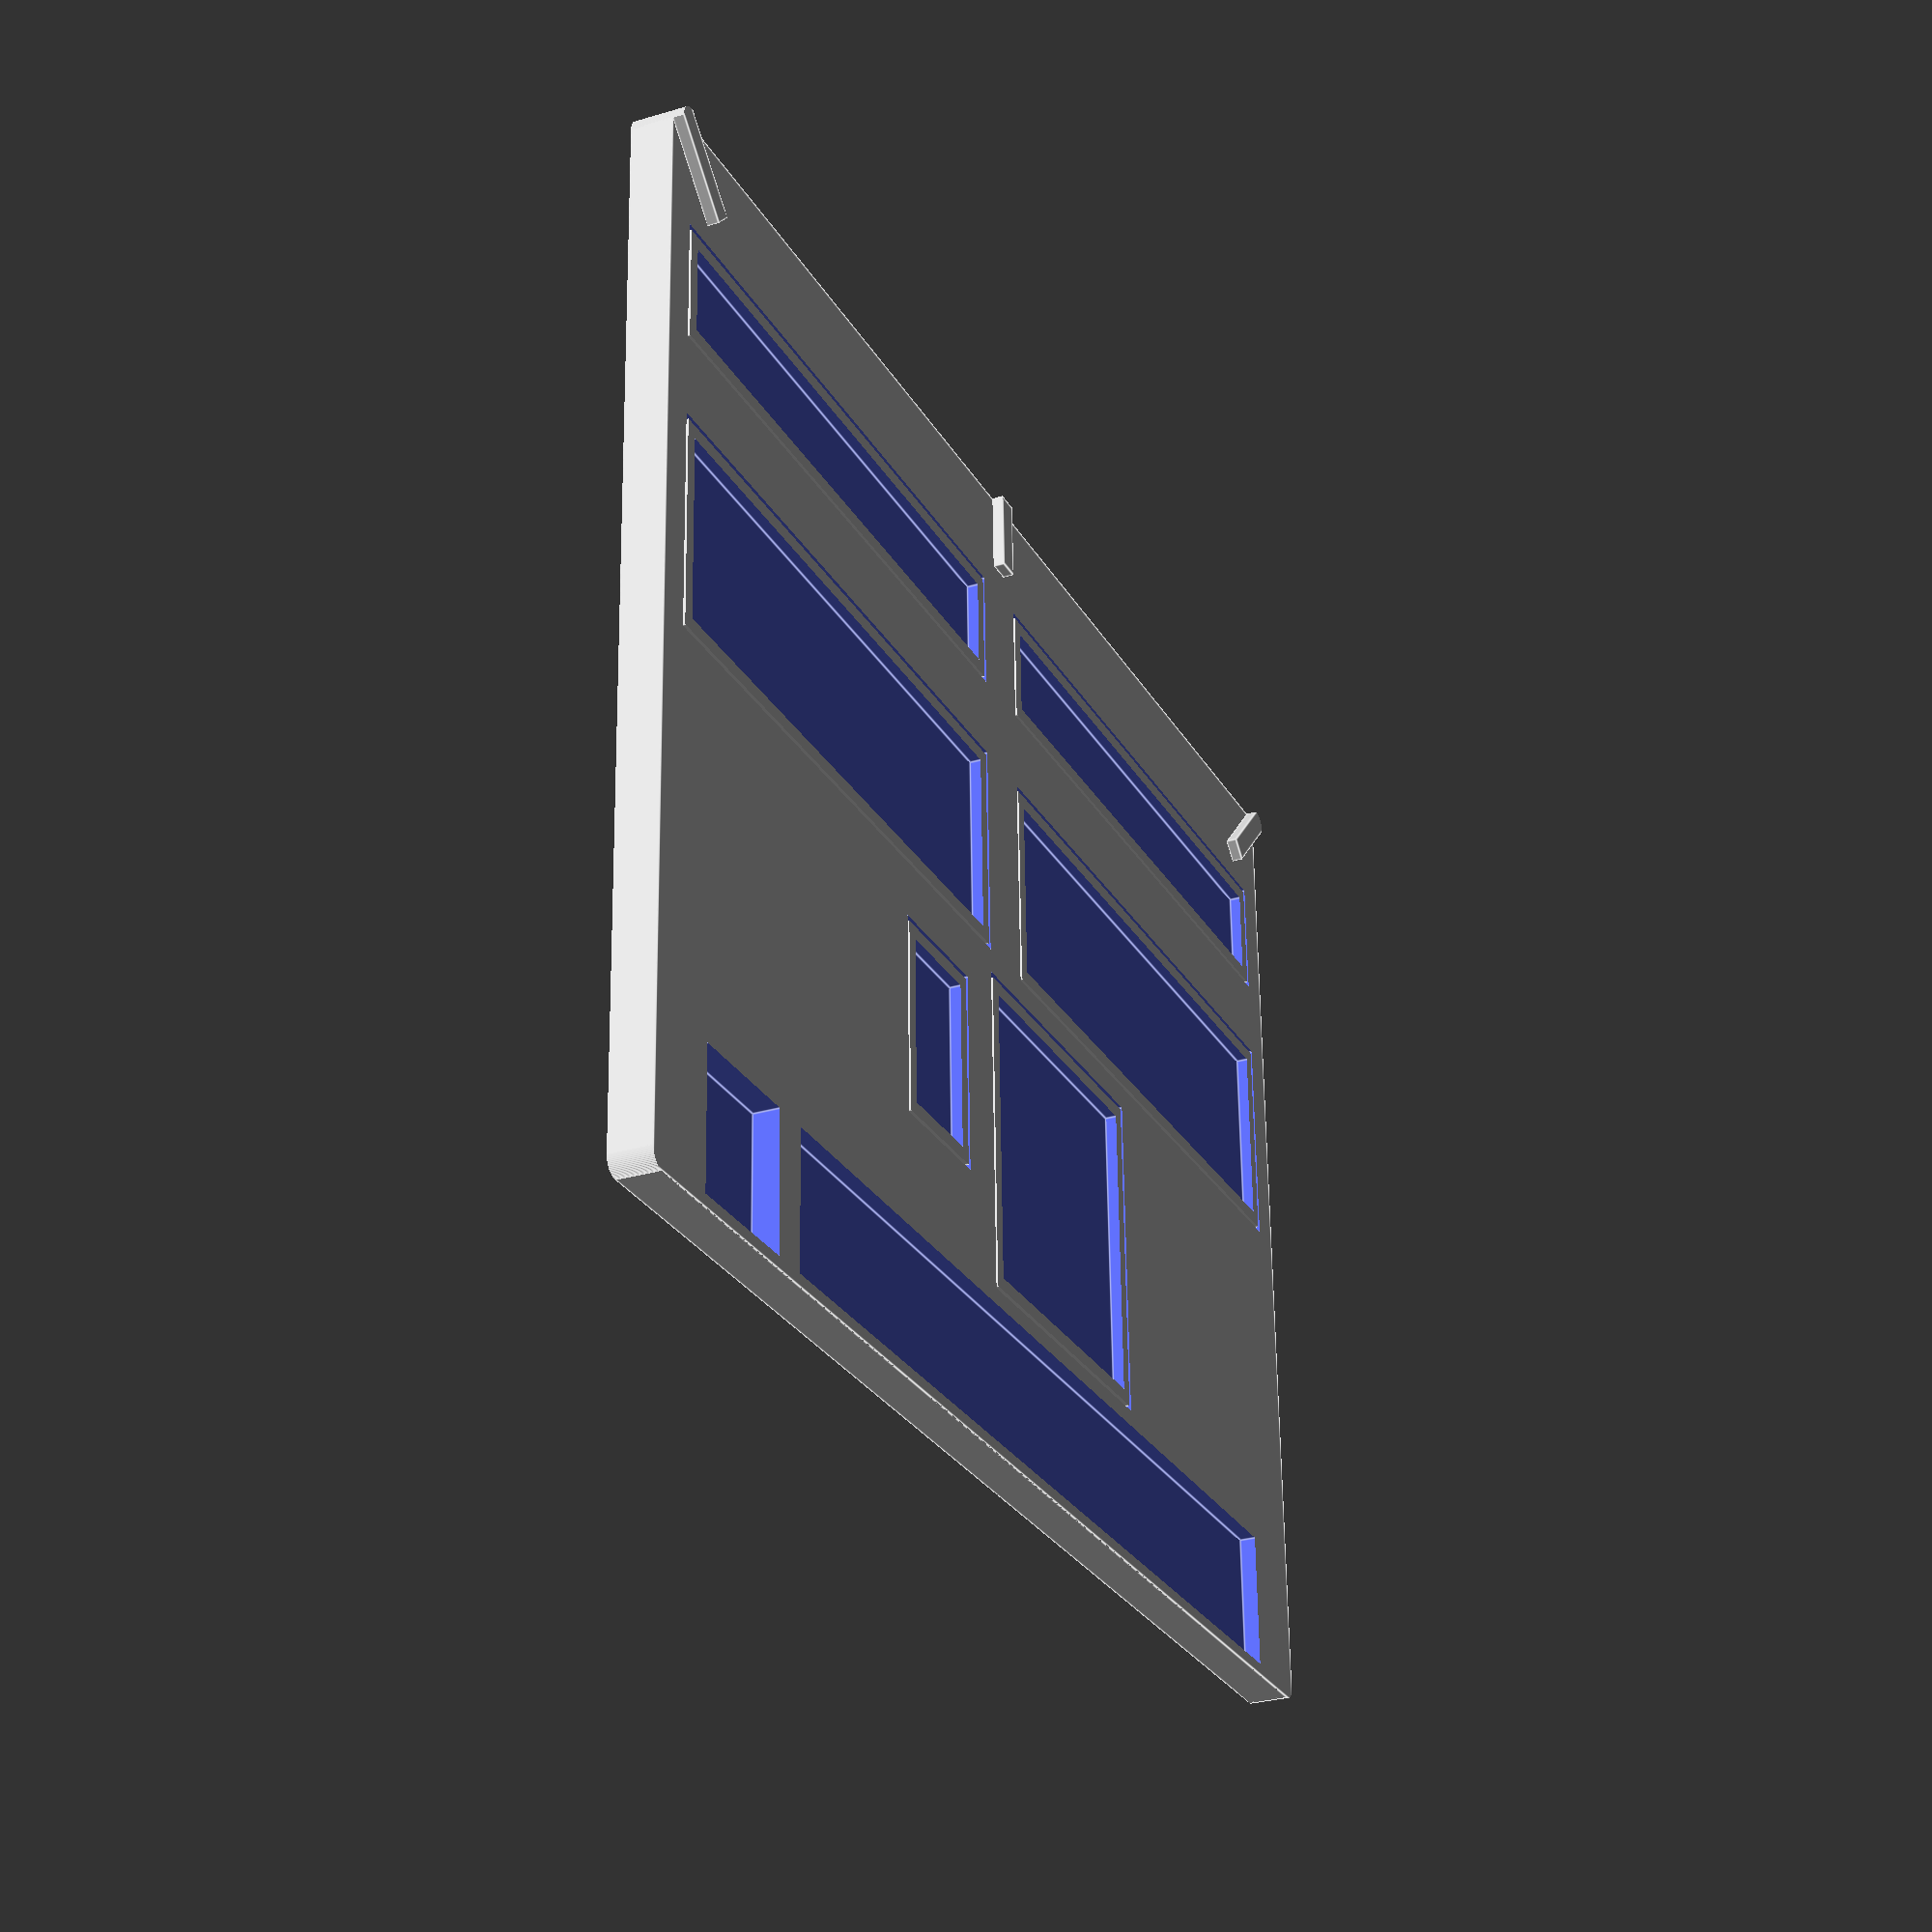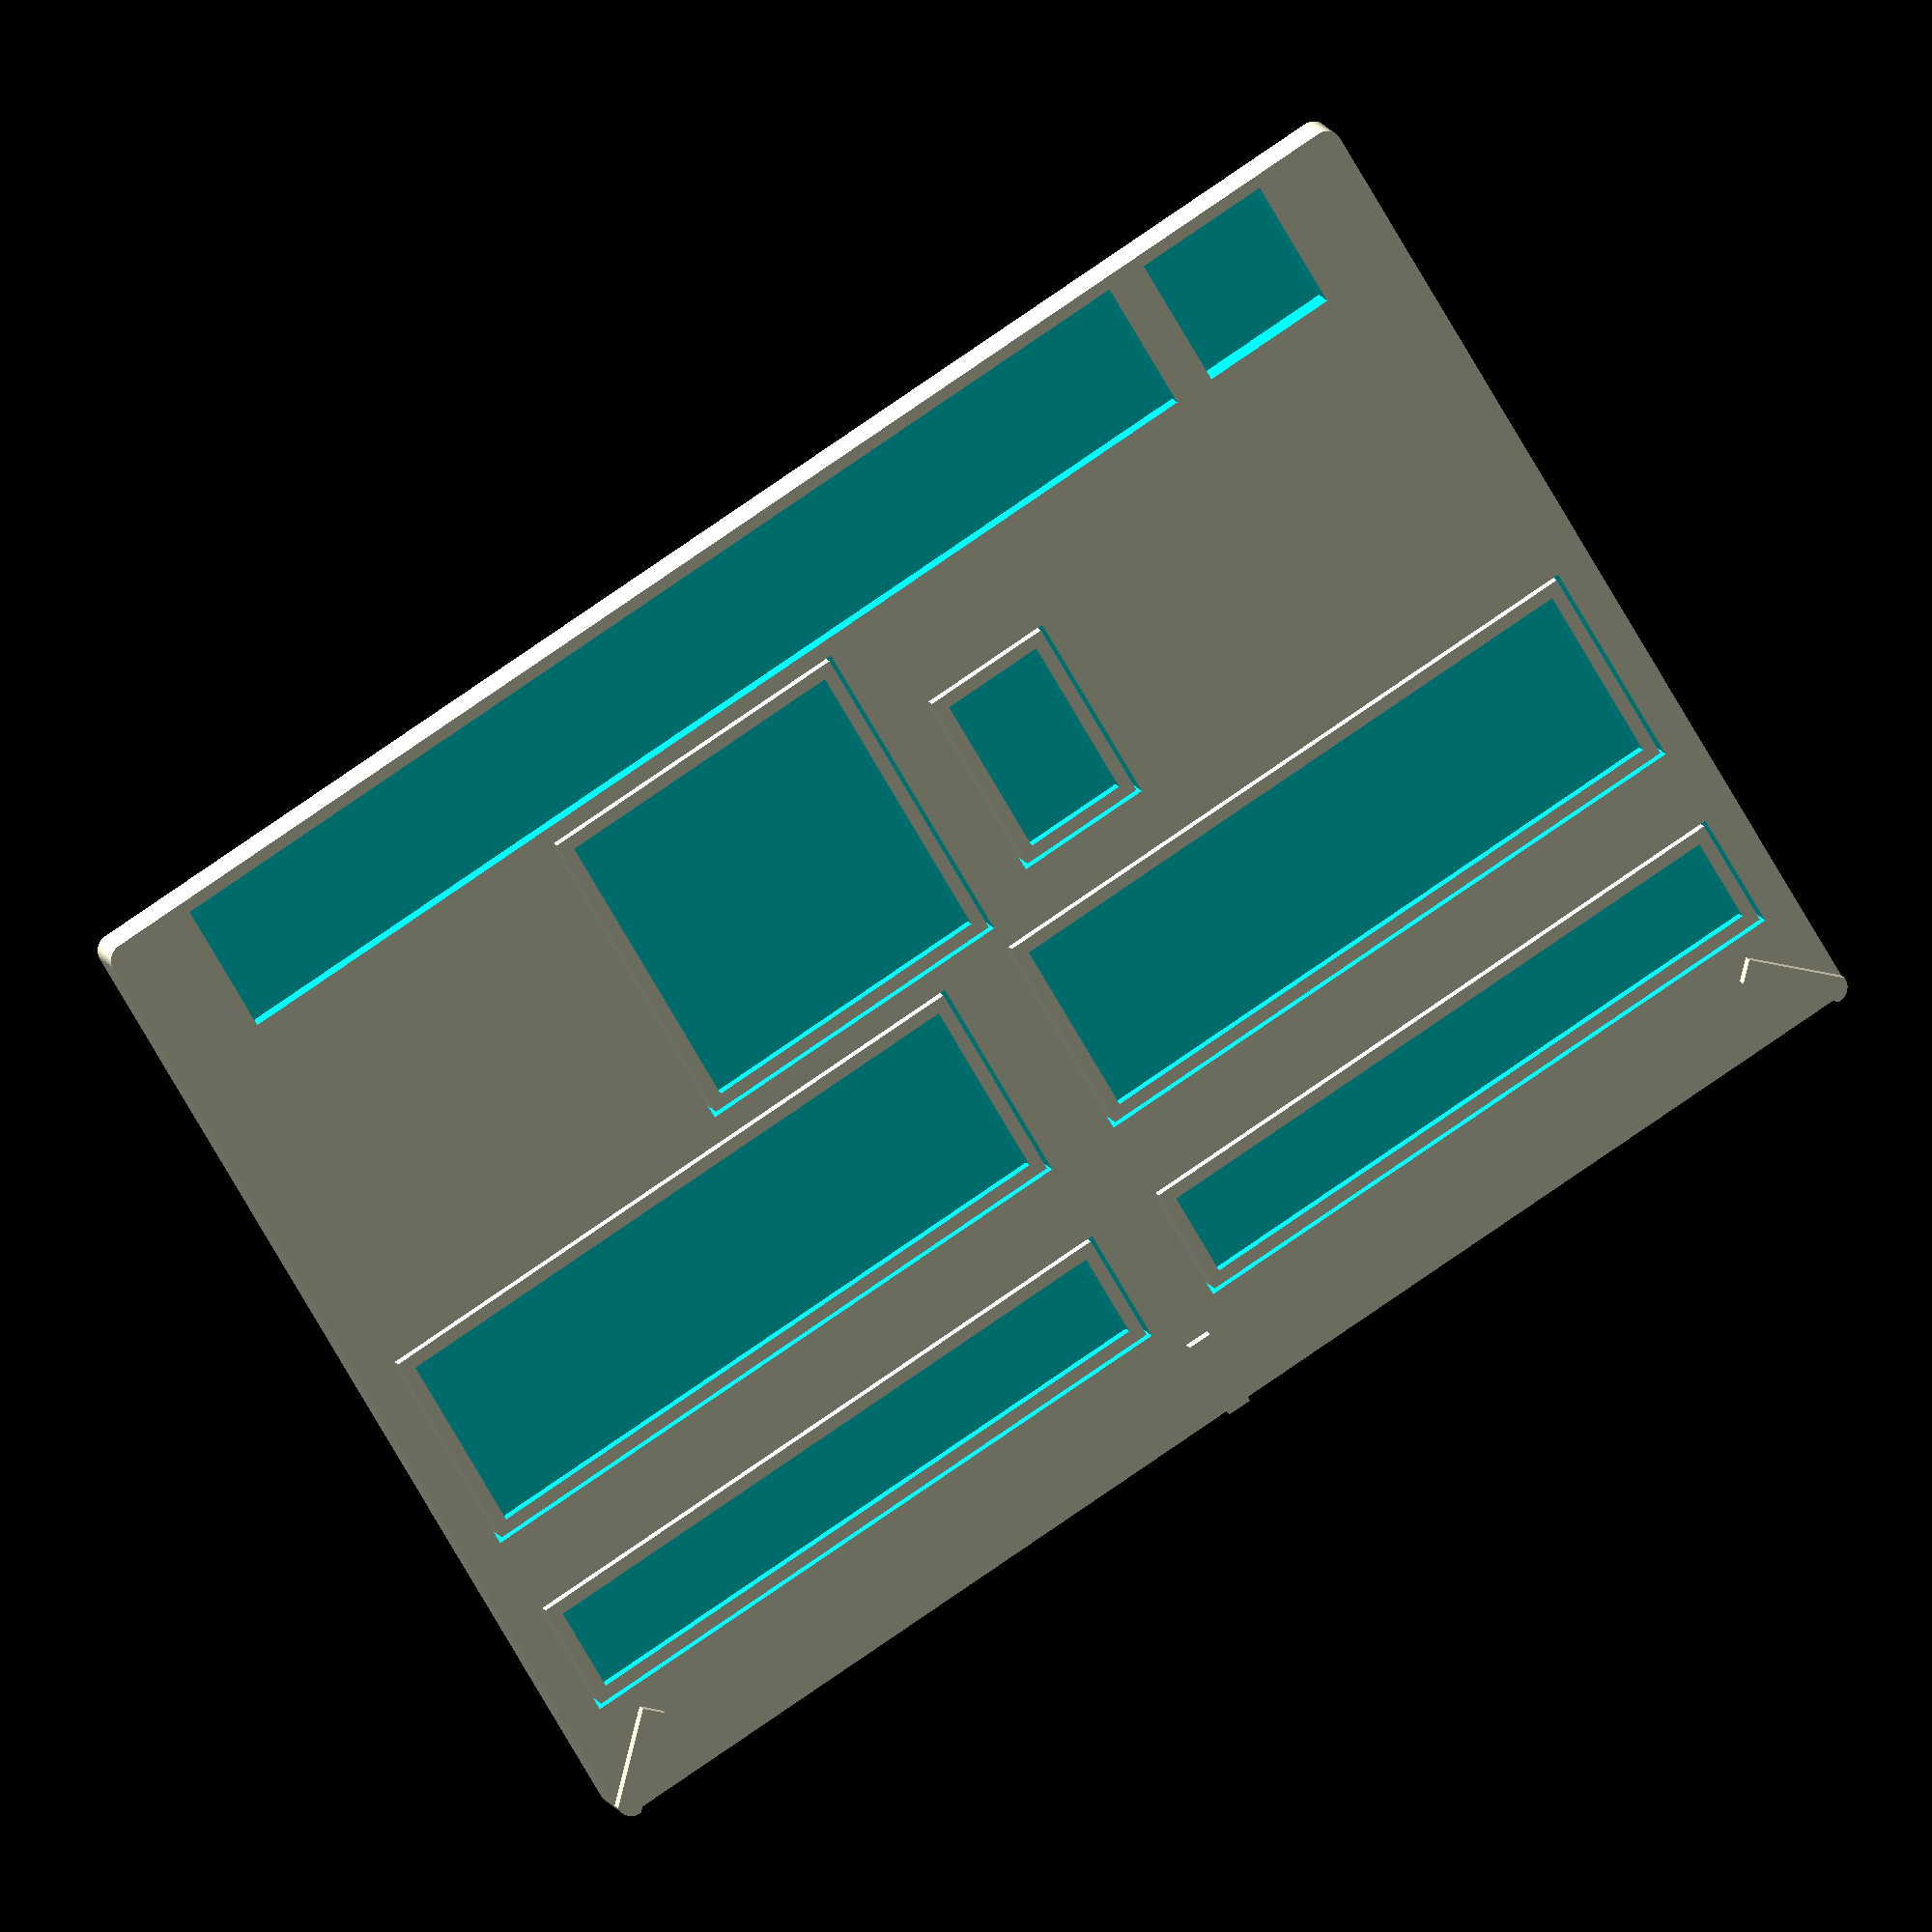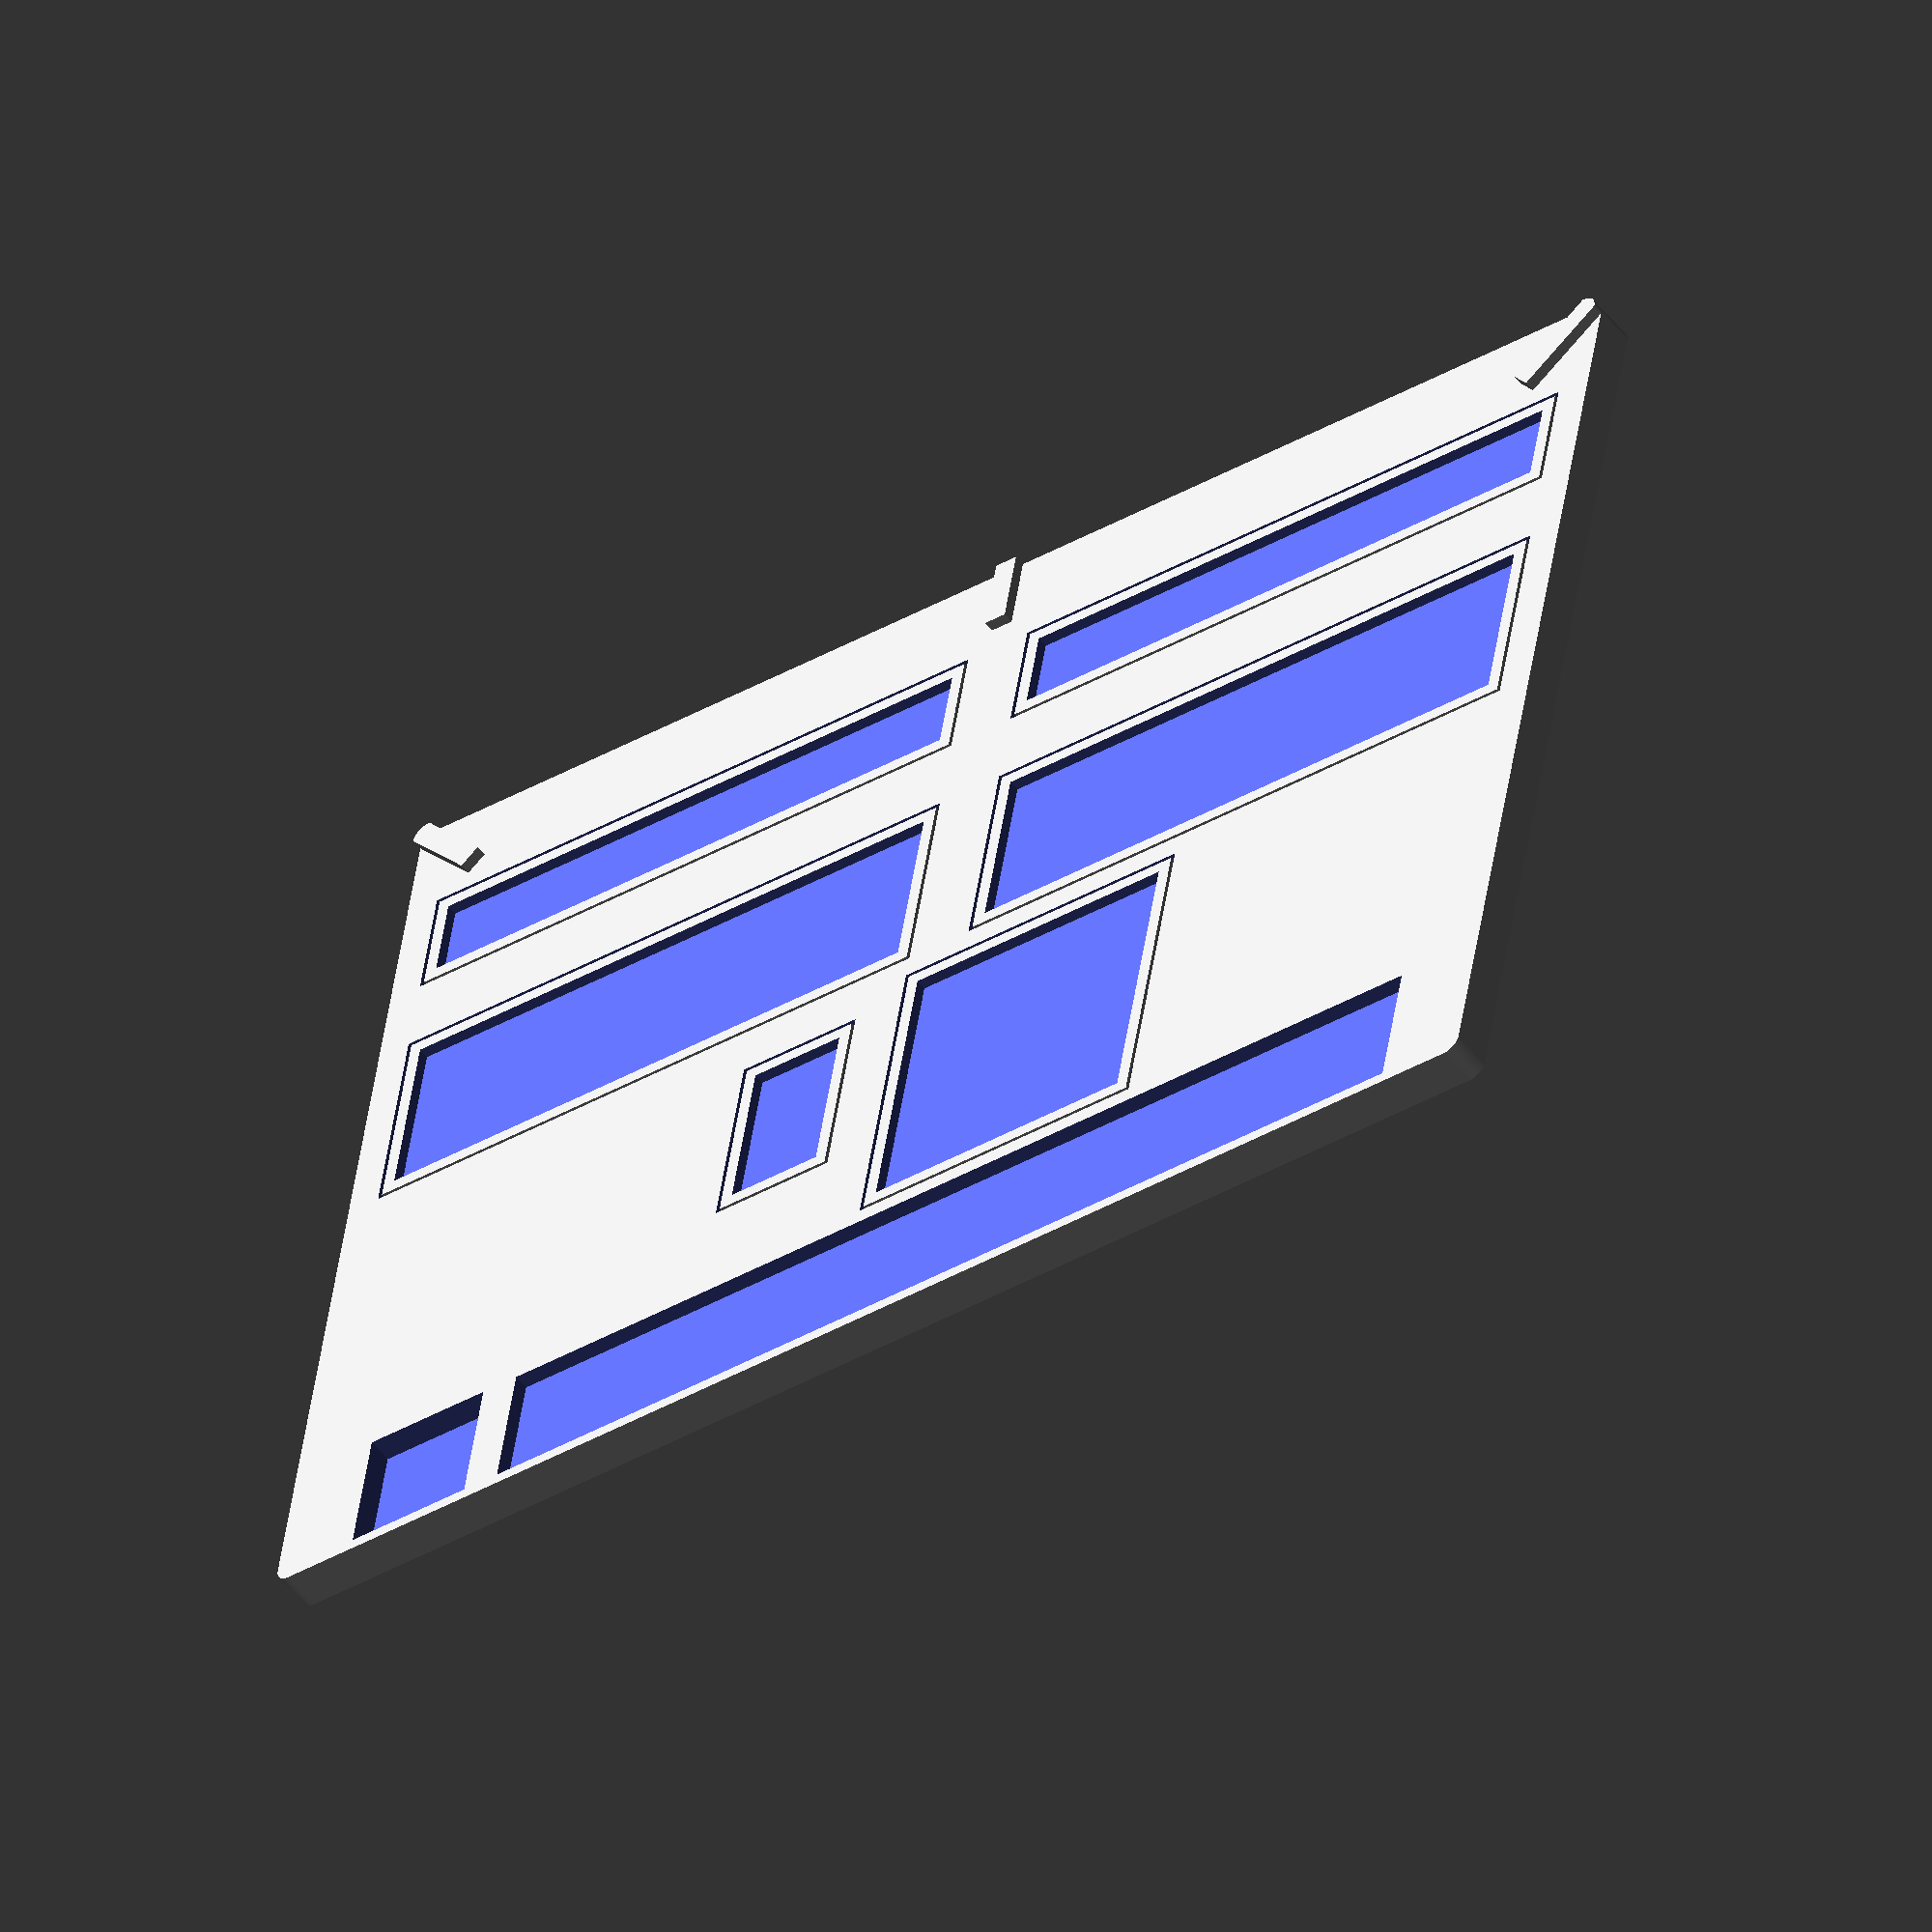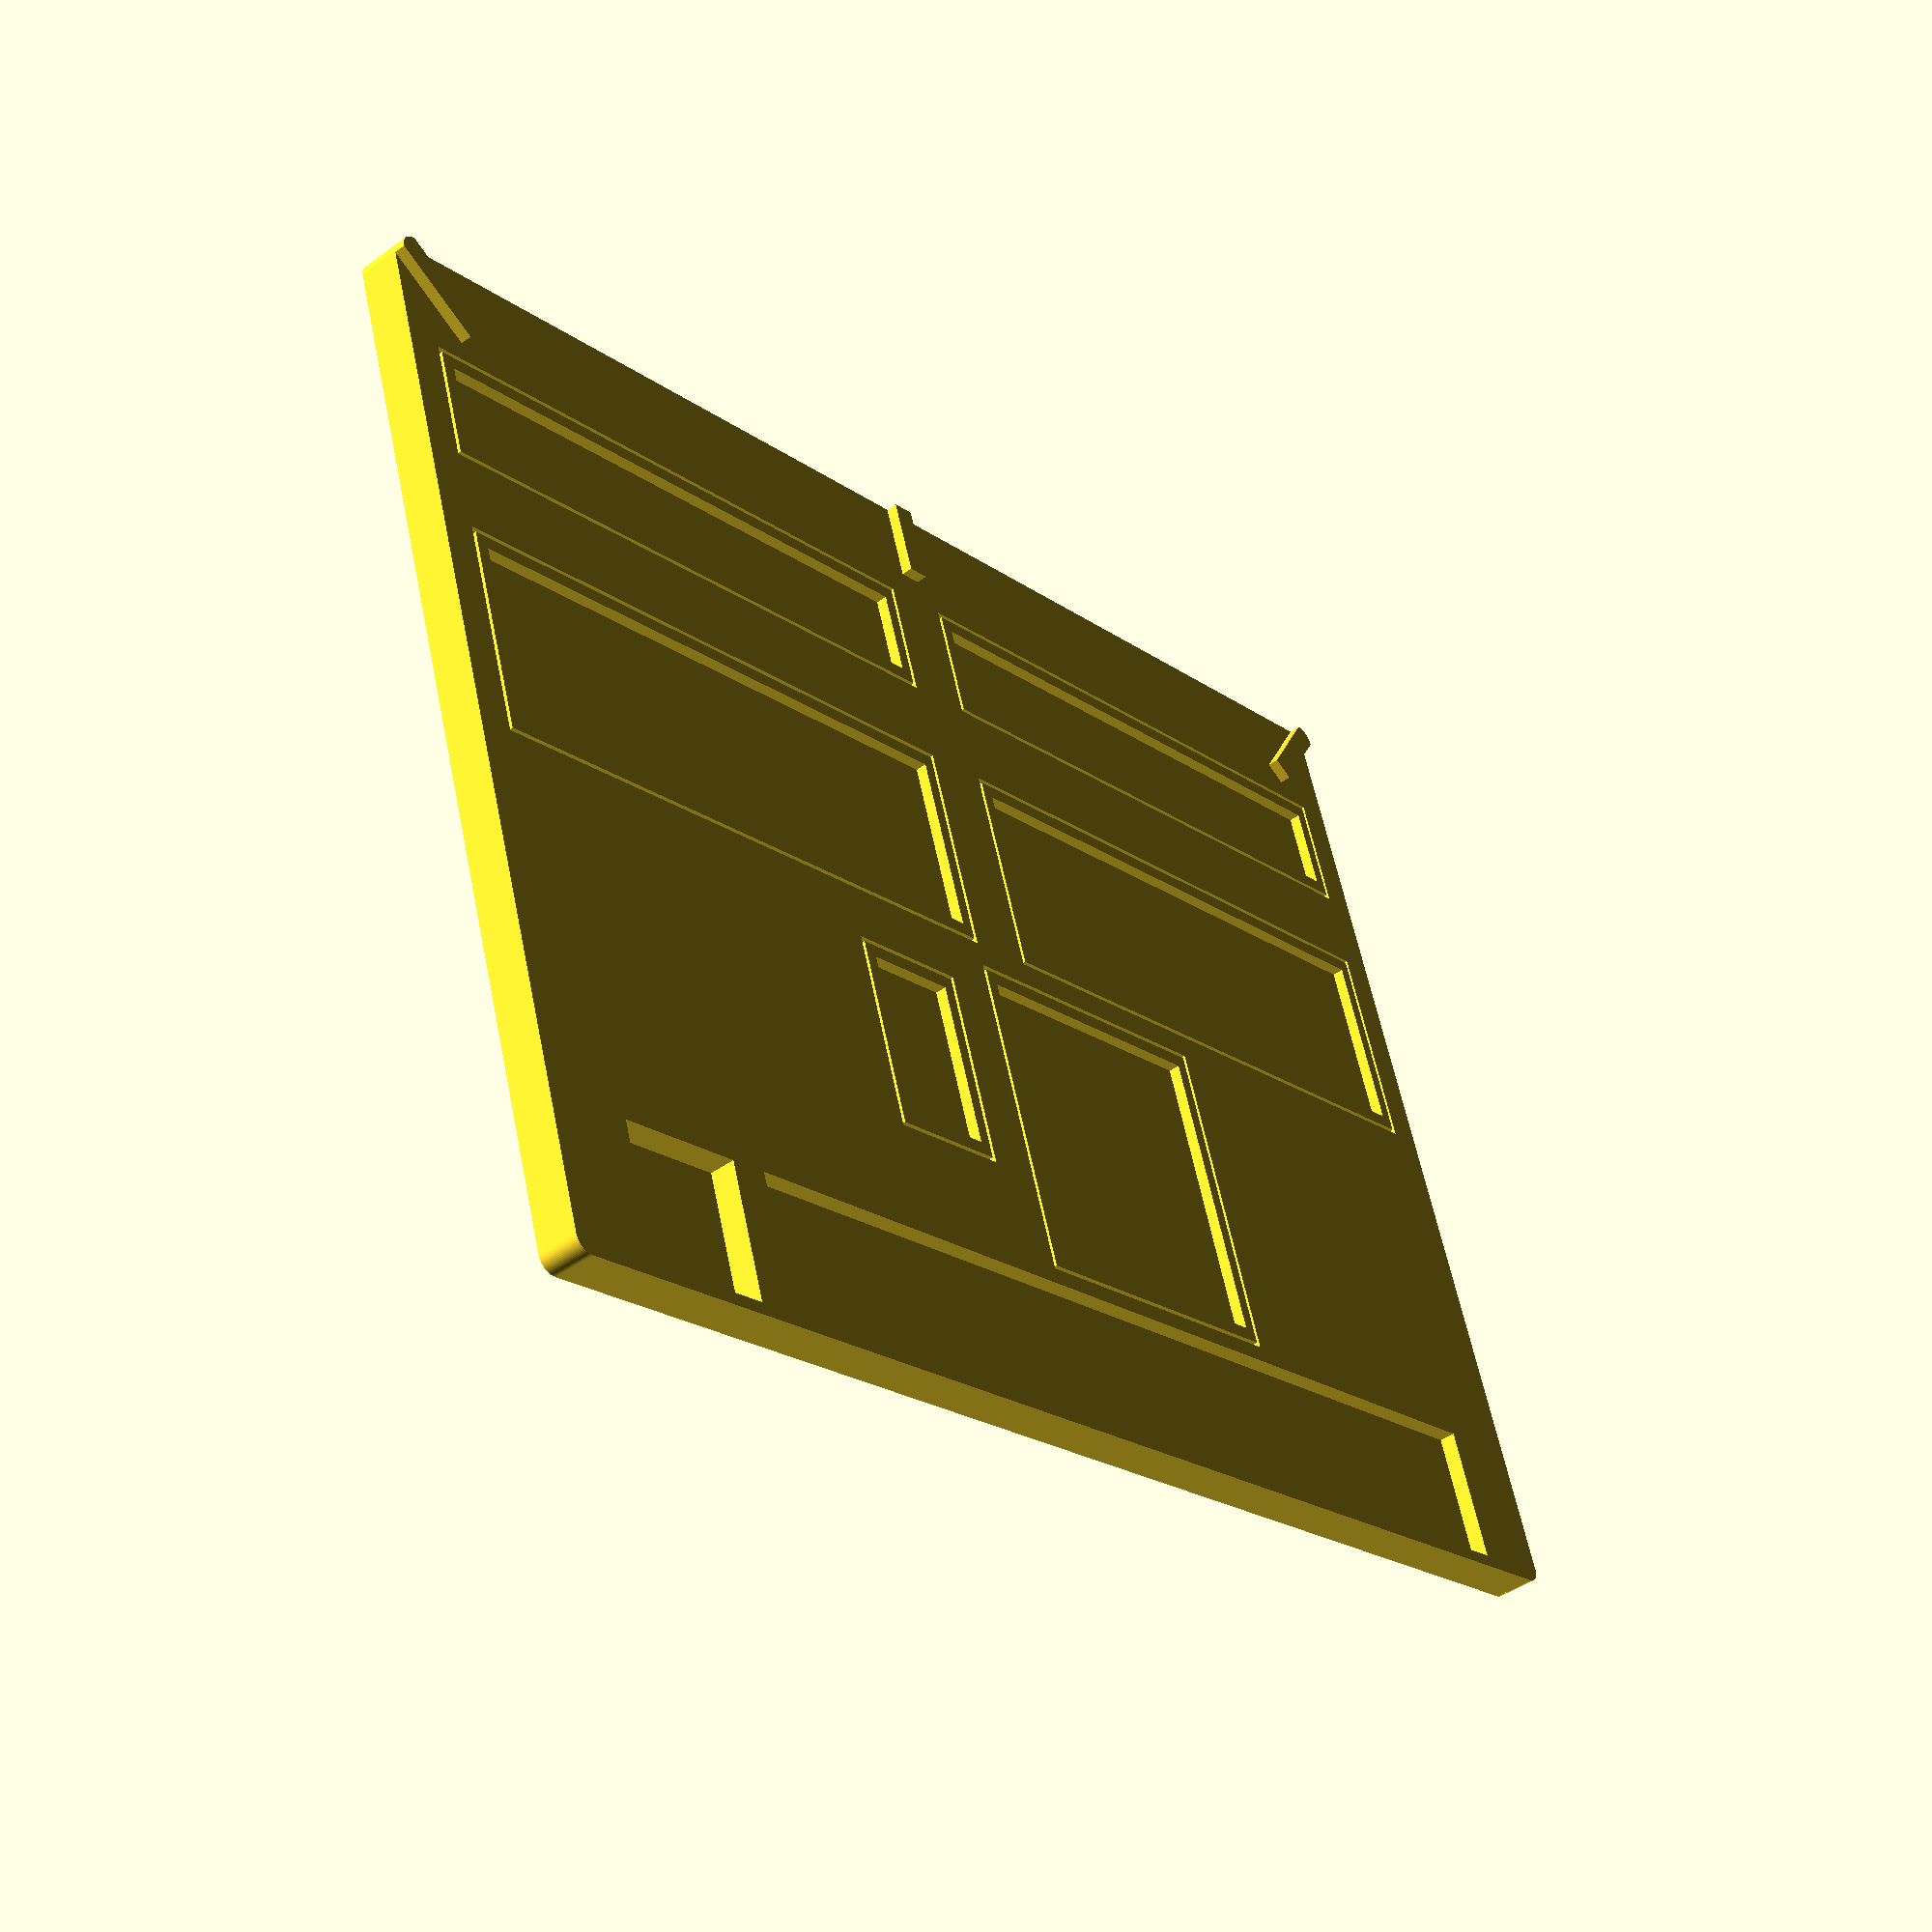
<openscad>
baseLength = 90;
baseWidth = 65;
baseHeight = 2.6;
baseCorner = 1;
figureStandHeight = 1;
grassHeight = 0.7;

sabotLength = 60;
sabotWidth = 40;
sabotHeight = 2.2;

sabotTolerance = 0.5;
diceSize = 8;

module noise() {
    scale([1.0 / 100.0, 1.0 / 100.0, 1.0 / 100.0]) surface(file = "Noise.png", center = true, invert = false);
};

module firepower() {
    scale([1.0 / 100.0, 1.0 / 100.0, 1.0 / 100.0]) surface(file = "Firepower.png", center = true, invert = false);
};

module baseShape(length = baseLength, width = baseWidth, height = baseHeight) {
    union() {
            
        translate([0, 0, height / 2]) cube([length, width, height], center = true);
        translate([0, 0, height]) scale([length, width, grassHeight]) noise();
    };

};

module cylindricalRect(length = baseLength, width = baseWidth, height = 1, cornerRadius = baseCorner) {

    cx = length / 2 - cornerRadius;
    cy = width / 2 - cornerRadius;
    cl = length - 2 * cornerRadius;
    cw = width - 2 * cornerRadius;
    
    scale([1, 1, 1]) union() {
        translate([cx, cy, 0]) cylinder(h = height, r = cornerRadius, $fn = 72);
        translate([-cx, cy, 0]) cylinder(h = height, r = cornerRadius, $fn = 72);
        translate([cx, -cy, 0]) cylinder(h = height, r = cornerRadius, $fn = 72);
        translate([-cx, -cy, 0]) cylinder(h = height, r = cornerRadius, $fn = 72);
        translate([0, 0, height / 2]) cube([length, 2 * cy, height], center = true);
        translate([0, 0, height / 2]) cube([2 * cx, width, height], center = true);
    };
};

module infoBar() {
    // Info bar
    infoOffY = 1 - (baseWidth - diceSize) / 2;
    infoLength = baseLength - 15 - diceSize;
    
    translate([-6 + (baseLength - infoLength) / 2, infoOffY, baseHeight - 1]) sabot(length = infoLength, width = diceSize, cutout = true);
    
    // Dice
    translate([6 - (baseLength - diceSize) / 2, infoOffY, 1]) sabot(length = diceSize, width = diceSize, cutout = true);
};

module sabot(length = sabotLength, width = sabotWidth, height = 2 * sabotHeight, cutout = false, filled = false) {

	if (cutout) {
		tolerance = sabotTolerance;
		translate([0, 0, height / 2]) cube([length + tolerance, width + tolerance, height], center = true);
	} else {
        border = 0.8;

		translate([0, 0, height / 2]) difference() {
    		cube([length, width, height], center = true);

    		if (!filled) {
            	translate([0, 0, 1]) cube([length - 2 * border, width - 2 * border, height], center = true);
            };
    	};
    };
};

module sabotsFrenchInfantryWithArty(tolerance = 0, cutouts = true) {
            
    skirmishLineY = 21;
    mainLineY = 3.5;
    commanderLineY = -15;
    
    difference() {
        union() {

            if (cutouts) {
                sabot(length = 80, width = 20, offX = 0, offY = mainLineY, tolerance = tolerance);
            } else {
                // Infantry
                sabot(length = 30, width = 20, offX = 30, offY = mainLineY, tolerance = tolerance);
                sabot(length = 30, width = 20, offX = -30, offY = mainLineY, tolerance = tolerance);
            
                // Artillery
                sabot(length = 20, width = 20, offX = 0, offY = mainLineY, tolerance = tolerance);
            };
            
            // Skirmishers
            sabot(length = 30, width = 9, offX = 25, offY = skirmishLineY, tolerance = tolerance);
            sabot(length = 30, width = 9, offX = -25, offY = skirmishLineY, tolerance = tolerance);
            
            // Commander
            sabot(length = 10, width = 12, offX = 0, offY = commanderLineY, tolerance = tolerance);
            
            if (cutouts) {
                infoBar(tolerance = tolerance);
            };
        };
        
        if (!cutouts) {
            
            border = 0.8;
            translate([0, 0, 1]) union() {
                
                // Skirmishers
                sabot(length = 30 - 2 * border, width = 9 - 2 * border, offX = 25, offY = skirmishLineY, tolerance = tolerance);
                sabot(length = 30 - 2 * border, width = 9 - 2 * border, offX = -25, offY = skirmishLineY, tolerance = tolerance);
                
                // Infantry
                sabot(length = 30 - 2 * border, width = 20 - 2 * border, offX = 30, offY = mainLineY, tolerance = tolerance);
                sabot(length = 30 - 2 * border, width = 20 - 2 * border, offX = -30, offY = mainLineY, tolerance = tolerance);
            
                // Artillery
                sabot(length = 20 - 2 * border, width = 20 - 2 * border, offX = 0, offY = mainLineY, tolerance = tolerance);
            
                // Commander
                sabot(length = 10 - 2 * border, width = 12 - 2 * border, offX = 0, offY = commanderLineY, tolerance = tolerance);

            };
        };
    };
};

module sabotsFrenchInfantry(tolerance = 0, cutouts = true) {
            
    skirmishLineY = 16;
    mainLineY = -5;
    commanderLineY = -4;
    spacingX = 23;
    
    difference() {
        union() {

            sabot(length = 30, width = 20, offX = spacingX, offY = mainLineY, tolerance = tolerance);
            sabot(length = 30, width = 20, offX = -spacingX, offY = mainLineY, tolerance = tolerance);
            
            // Skirmishers
            sabot(length = 30, width = 9, offX = spacingX, offY = skirmishLineY, tolerance = tolerance);
            sabot(length = 30, width = 9, offX = -spacingX, offY = skirmishLineY, tolerance = tolerance);
            
            // Commander
            sabot(length = 10, width = 12, offX = 0, offY = commanderLineY, tolerance = tolerance);
            
            if (cutouts) {
                infoBar(tolerance = tolerance);
            };
        };
        
        if (!cutouts) {
            border = 0.8;
            translate([0, 0, 1]) union() {
                
                // Skirmishers
                sabot(length = 30 - 2 * border, width = 9 - 2 * border, offX = spacingX, offY = skirmishLineY, tolerance = tolerance);
                sabot(length = 30 - 2 * border, width = 9 - 2 * border, offX = -spacingX, offY = skirmishLineY, tolerance = tolerance);
                
                // Infantry
                sabot(length = 30 - 2 * border, width = 20 - 2 * border, offX = spacingX, offY = mainLineY, tolerance = tolerance);
                sabot(length = 30 - 2 * border, width = 20 - 2 * border, offX = -spacingX, offY = mainLineY, tolerance = tolerance);
            
                // Commander
                sabot(length = 10 - 2 * border, width = 12 - 2 * border, offX = 0, offY = commanderLineY, tolerance = tolerance);

            };
        };
    };
};

module sabotsCavalry(tolerance = 0, cutouts = true) {
  cavalryWidth = 30;
  cavalryDepth = 15;  
    
  commanderLineY = 7;
  firstLineY = 10;
  secondLineY = -10;
  spacingX = 22;
   
  difference() {
      union() {

          sabot(length = cavalryWidth, width = cavalryDepth, offX = spacingX, offY = firstLineY, tolerance = tolerance);
          sabot(length = cavalryWidth, width = cavalryDepth, offX = -spacingX, offY = firstLineY, tolerance = tolerance);
          sabot(length = cavalryWidth, width = cavalryDepth, offX = spacingX, offY = secondLineY, tolerance = tolerance);
          sabot(length = cavalryWidth, width = cavalryDepth, offX = -spacingX, offY = secondLineY, tolerance = tolerance);

          sabot(length = 10, width = cavalryDepth, offX = 0, offY = commanderLineY, tolerance = tolerance);
            
          if (cutouts) {
              infoBar(tolerance = tolerance);
          };
      };
        
      if (!cutouts) {
          border = 0.8;
          translate([0, 0, 1]) union() {
                
              sabot(length = cavalryWidth - 2 * border, width = cavalryDepth - 2 * border, offX = spacingX, offY = firstLineY, tolerance = tolerance);
              sabot(length = cavalryWidth - 2 * border, width = cavalryDepth - 2 * border, offX = -spacingX, offY = firstLineY, tolerance = tolerance);
              sabot(length = cavalryWidth - 2 * border, width = cavalryDepth - 2 * border, offX = spacingX, offY = secondLineY, tolerance = tolerance);
              sabot(length = cavalryWidth - 2 * border, width = cavalryDepth - 2 * border, offX = -spacingX, offY = secondLineY, tolerance = tolerance);
                
              sabot(length = 10 - 2 * border, width = cavalryDepth - 2 * border, offX = 0, offY = commanderLineY, tolerance = tolerance);
          };
      };
    };
};

module sabotsArtillery(tolerance = 0, cutouts = true) {
    
  mainLineY = 5;
  spacingX = 30;
   
  difference() {
      union() {

          sabot(length = 20, width = 20, offX = 0, offY = mainLineY, tolerance = tolerance);
          sabot(length = 20, width = 20, offX = -spacingX, offY = mainLineY, tolerance = tolerance);
          sabot(length = 20, width = 20, offX = spacingX, offY = mainLineY, tolerance = tolerance);

          if (cutouts) {
              infoBar(tolerance = tolerance);
          };
      };
        
      if (!cutouts) {
          border = 0.8;
          translate([0, 0, 1]) union() {
                
            sabot(length = 20 - 2 * border, width = 20 - 2 * border, offX = 0, offY = mainLineY, tolerance = tolerance);
            sabot(length = 20 - 2 * border, width = 20 - 2 * border, offX = -spacingX, offY = mainLineY, tolerance = tolerance);
            sabot(length = 20 - 2 * border, width = 20 - 2 * border, offX = spacingX, offY = mainLineY, tolerance = tolerance);

          };
      };
    };
};

module sabotsBritishInfantryWithArty(tolerance = 0, cutouts = true) {
              
    skirmishLineY = 22;
    mainLineY = 6.5;
    commanderLineY = -10;
    sideX = 22.5;

    union() {
            
        // Skirmishers
        translate([sideX, skirmishLineY, 0]) sabot(length = 40, width = 7, cutout = cutout, filled = filled);
        translate([-sideX, skirmishLineY, 0]) sabot(length = 40, width = 7, cutout = cutout, filled = filled);

        // Infantry
        translate([sideX, mainLineY, 0]) sabot(length = 40, width = 13, cutout = cutout, filled = filled);
        translate([-sideX, mainLineY, 0]) sabot(length = 40, width = 13, cutout = cutout, filled = filled);
            
        // Artillery
        translate([8, commanderLineY - 2, 0]) sabot(length = 20, width = 20, cutout = cutout, filled = filled);
            
        // Commander
        translate([-10, commanderLineY, 0]) sabot(length = 8, width = 12, cutout = cutout, filled = filled);
        
    };
};

module sabotsBritishInfantry(cutout = false, filled = false) {
              
    skirmishLineY = 20;
    mainLineY = 2;
    commanderLineY = -14;
    sideX = 22.5;

    union() {
            
        // Skirmishers
        translate([sideX, skirmishLineY, 0]) sabot(length = 40, width = 7, cutout = cutout, filled = filled);
        translate([-sideX, skirmishLineY, 0]) sabot(length = 40, width = 7, cutout = cutout, filled = filled);

        // Infantry
        translate([sideX, mainLineY, 0]) sabot(length = 40, width = 13, cutout = cutout, filled = filled);
        translate([-sideX, mainLineY, 0]) sabot(length = 40, width = 13, cutout = cutout, filled = filled);
            
        // Commander
        translate([0, commanderLineY, 0]) sabot(length = 8, width = 12, cutout = cutout, filled = filled);
        
    };
};

module centreMarking(length = 5, width = 1.5, height = 0.0 + grassHeight) {
    translate([0, (baseWidth - length) / 2, baseHeight + height / 2]) cube([width, length, height], center = true);
};

module angleMarkings(length = 7, width = 1.5, height = 0.0 + grassHeight) {
    translate([baseLength / 2, baseWidth / 2, baseHeight + height / 2]) rotate(a = -45) translate([0, -length / 2, 0]) cube([width, length, height], center = true);
    translate([-baseLength / 2, baseWidth / 2, baseHeight + height / 2]) rotate(a = 45) translate([0, -length / 2, 0]) cube([width, length, height], center = true);
};

union() {
/**/
    intersection() {
        union() {
            difference() {
                baseShape();

                union() {
            		infoBar(tolerance = 0);
//                	translate([0, 0, baseHeight - sabotHeight]) sabotsBritishInfantry(cutout = true);

                translate([0, 0, baseHeight - sabotHeight]) sabotsBritishInfantryWithArty(cutout = true);
//                translate([0, 0, baseHeight - sabotHeight]) sabotsFrenchInfantryWithArty(tolerance = sabotTolerance);
//                translate([0, 0, baseHeight - sabotHeight]) sabotsFrenchInfantry(tolerance = sabotTolerance);
//                translate([0, 0, baseHeight - sabotHeight]) sabotsCavalry(tolerance = sabotTolerance);
//                translate([0, 0, baseHeight - sabotHeight]) sabotsArtillery(tolerance = sabotTolerance);
                };

            };
            
            centreMarking();
            angleMarkings();

            //translate([38, -19, 0.0]) scale([6, 6, baseHeight + grassHeight]) firepower();
        };
        
        scale([1, 1, 20]) translate([0, 0, -0.5]) cylindricalRect();

    };
/**/
/**/
    intersection() {
        baseShape();
//        translate([0, 0, baseHeight - sabotHeight + 0.5]) sabotsBritishInfantry(cutout = false, filled = false);
        translate([0, 0, baseHeight - sabotHeight + 0.5]) sabotsBritishInfantryWithArty(cutout = false, filled = false);

//        translate([0, 0, baseHeight - sabotHeight + 0.5]) sabotsFrenchInfantryWithArty(cutouts = false);
//        translate([0, 0, baseHeight - sabotHeight + 0.5]) sabotsFrenchInfantry(cutouts = false);
//        translate([0, 0, baseHeight - sabotHeight + 0.5]) sabotsCavalry(cutouts = false);
//        translate([0, 0, baseHeight - sabotHeight + 0.5]) sabotsArtillery(cutouts = false);
     };
/**/
};
</openscad>
<views>
elev=209.2 azim=178.2 roll=246.1 proj=p view=edges
elev=346.1 azim=149.7 roll=341.7 proj=o view=solid
elev=231.7 azim=189.8 roll=143.2 proj=o view=solid
elev=43.8 azim=342.0 roll=310.5 proj=p view=wireframe
</views>
